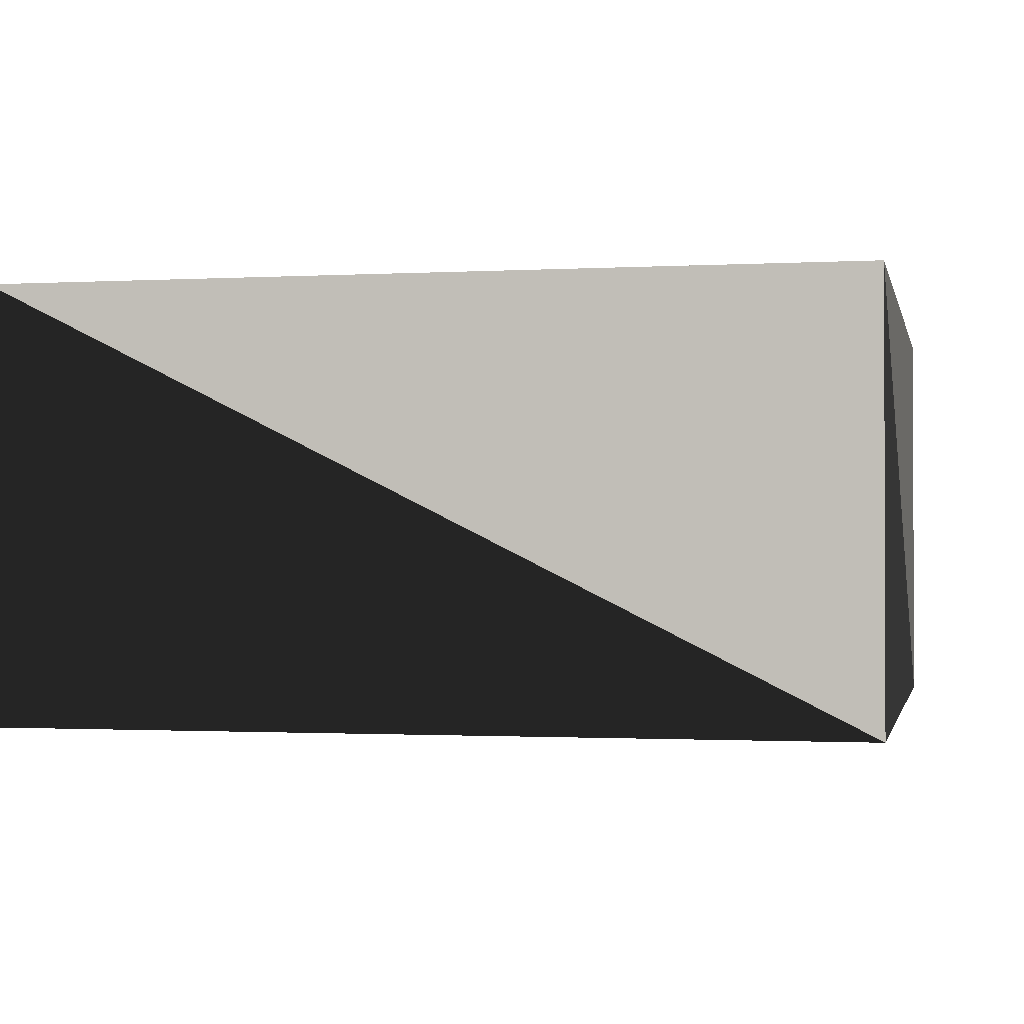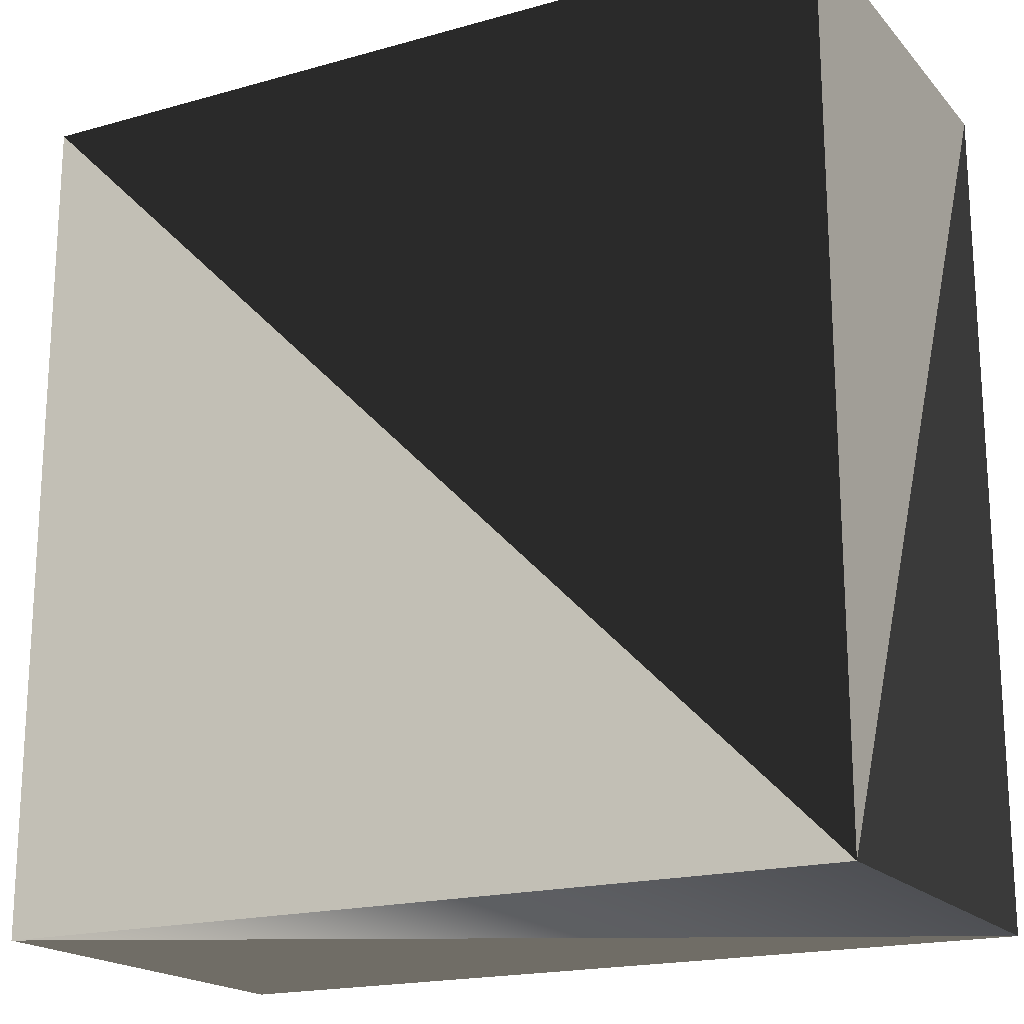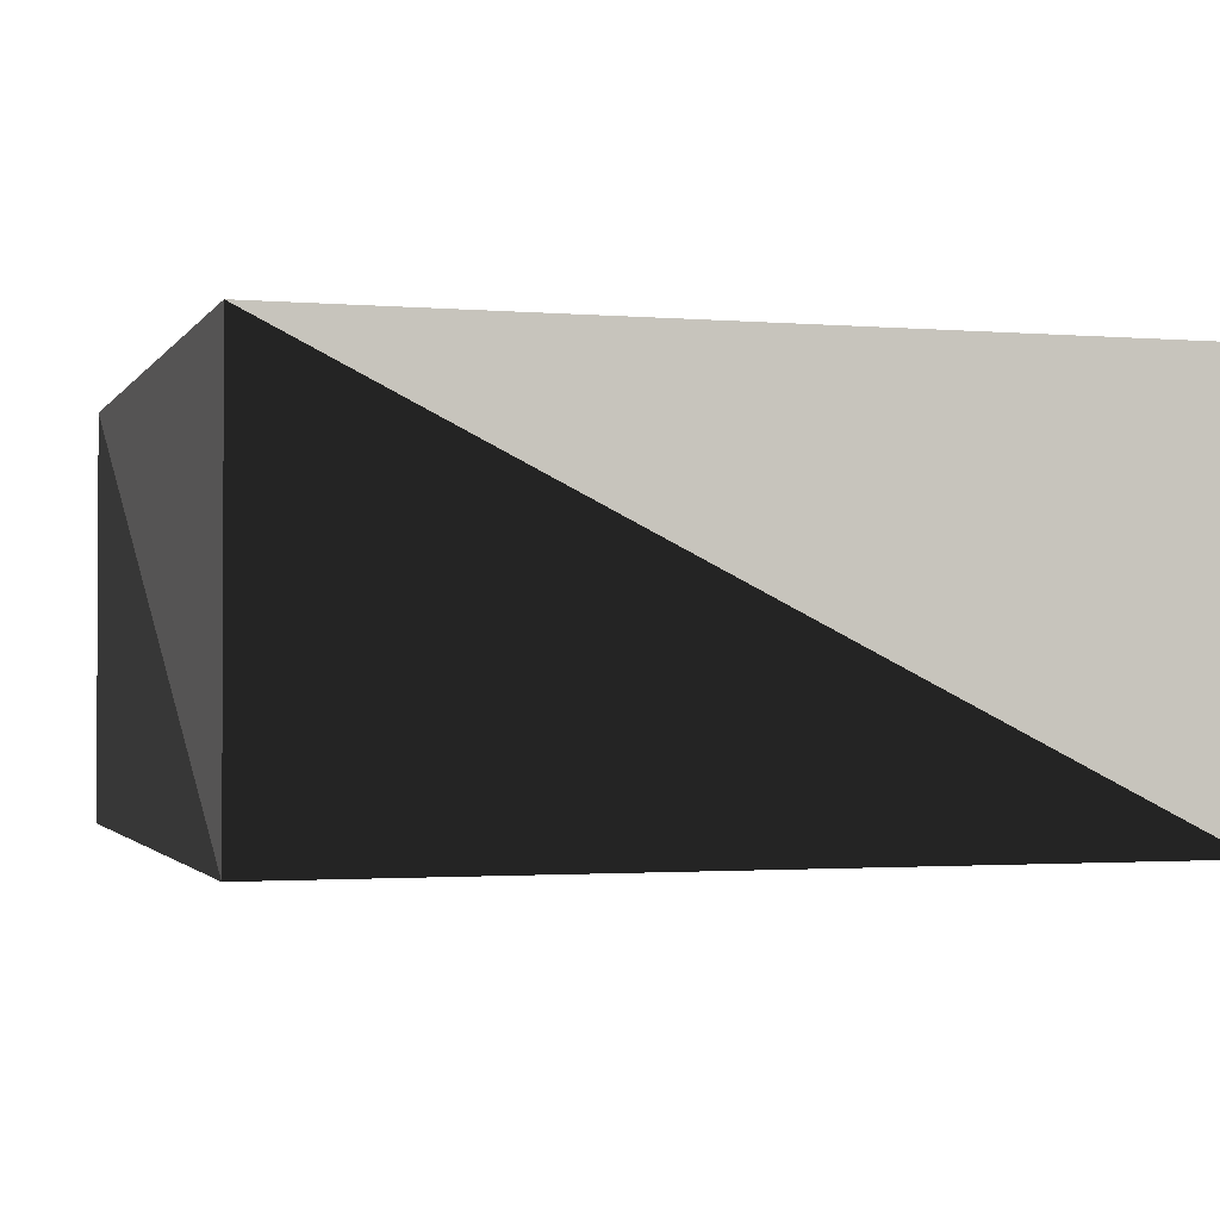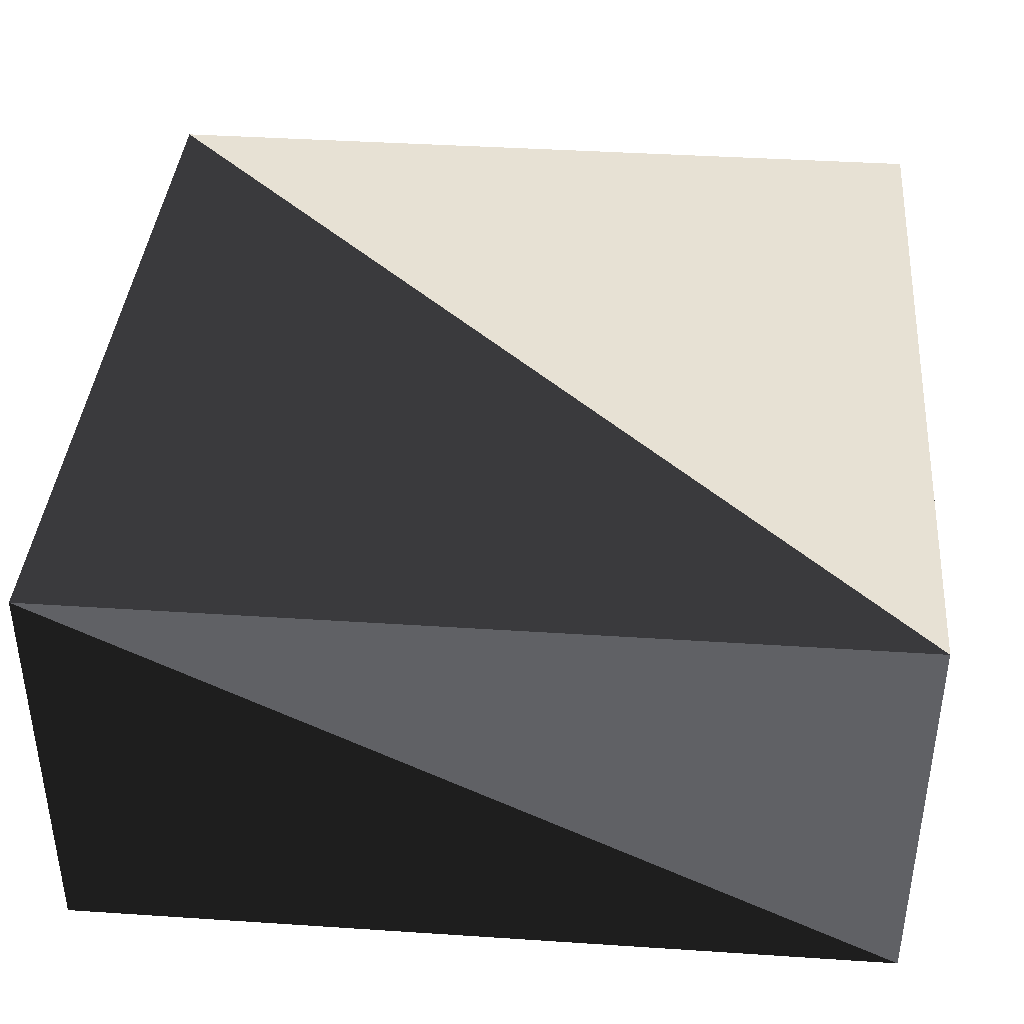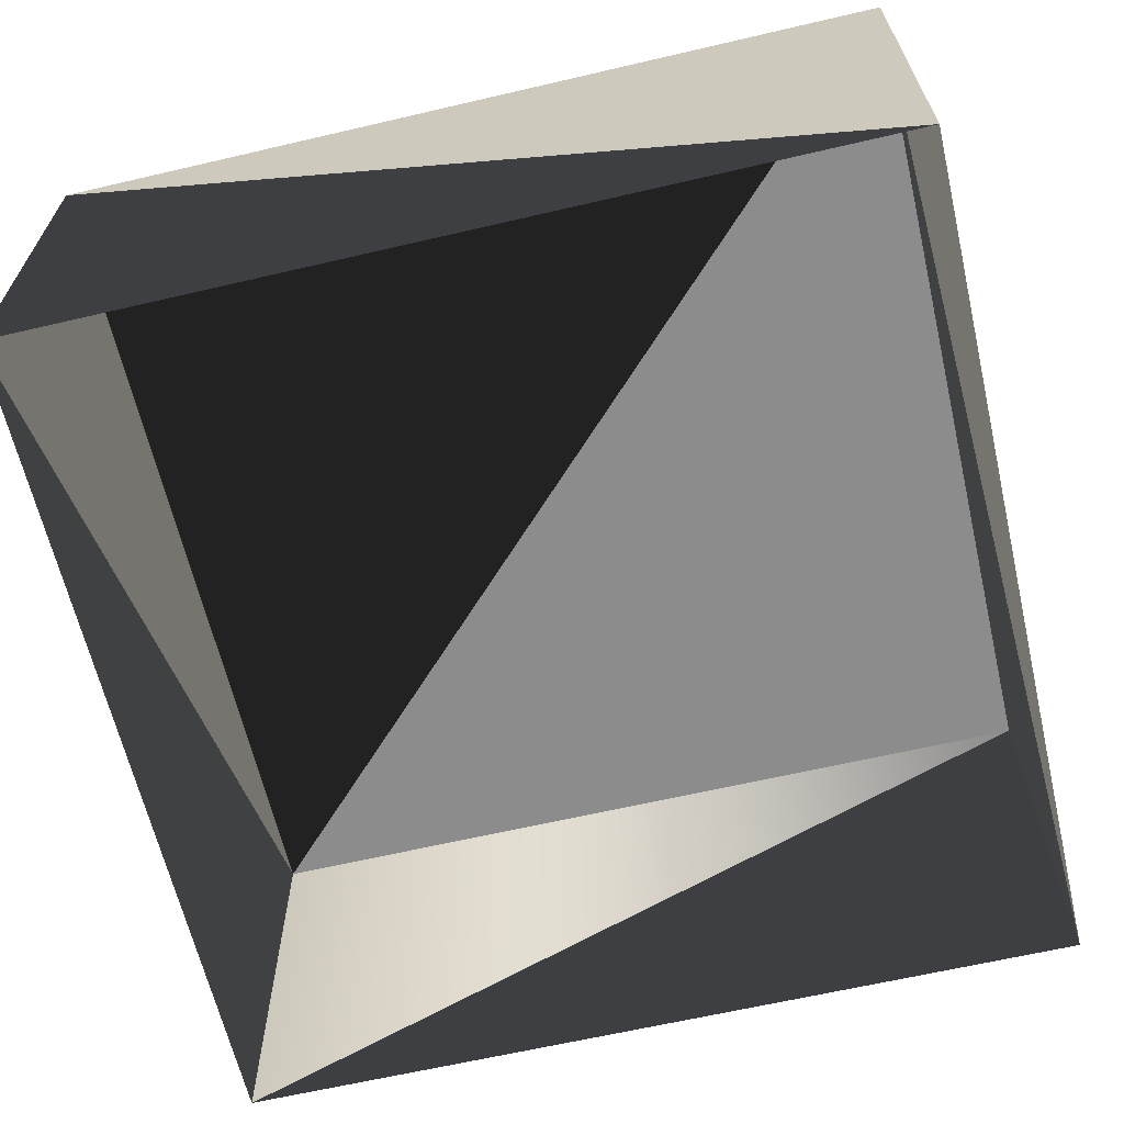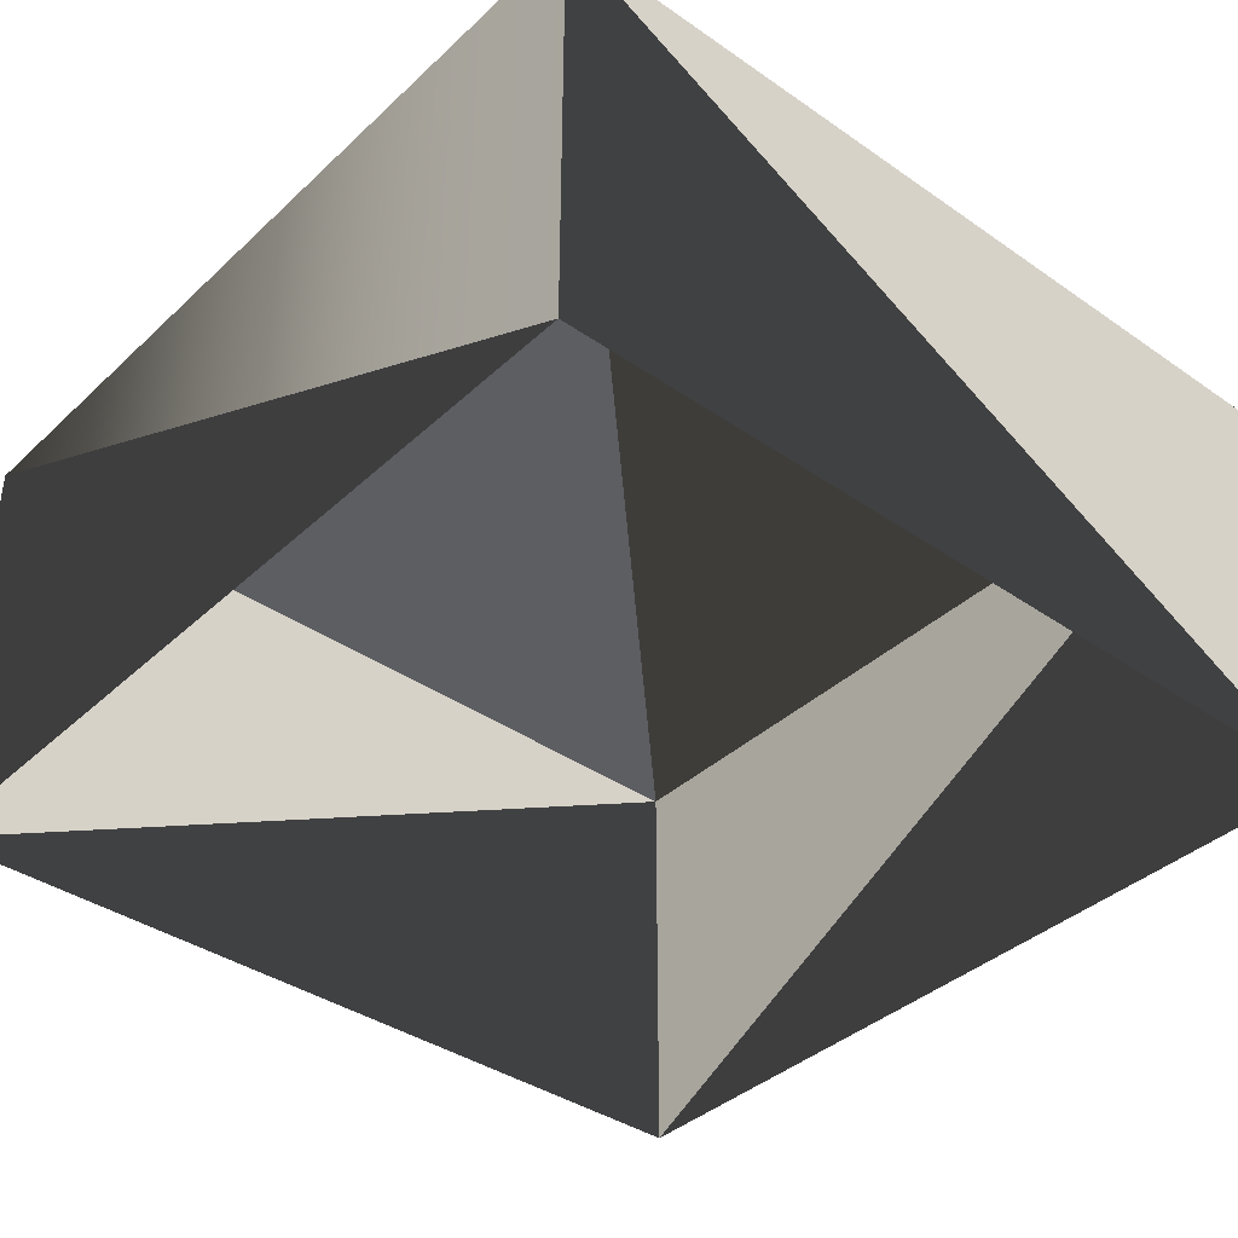
<metadata>
{"format":"obj","ext":"obj","renderer":"f3d","projection":"perspective","resolution":1024,"background":"white","views":[{"elev":-1.1,"azim":11.9,"up":"+Y"},{"elev":-18.8,"azim":-151.8,"up":"+Z"},{"elev":-1.6,"azim":73.0,"up":"+Y"},{"elev":39.4,"azim":4.7,"up":"+Y"},{"elev":-64.2,"azim":13.2,"up":"+Y"},{"elev":-38.6,"azim":-131.0,"up":"+Y"}]}
</metadata>
<code>
o 10600_RC__Car_SG_v2_L3
v -1 0 1
v 1 0 1
v 1 0 -1
v -1 0 -1
v -1 1 1
v 1 1 1
v 1 1 -1
v -1 1 -1
f 1 2 5
f 2 5 6
f 2 3 6
f 3 6 7
f 3 4 7
f 4 7 8
f 4 1 8
f 1 8 5
f 5 6 8
f 6 8 7

</code>
